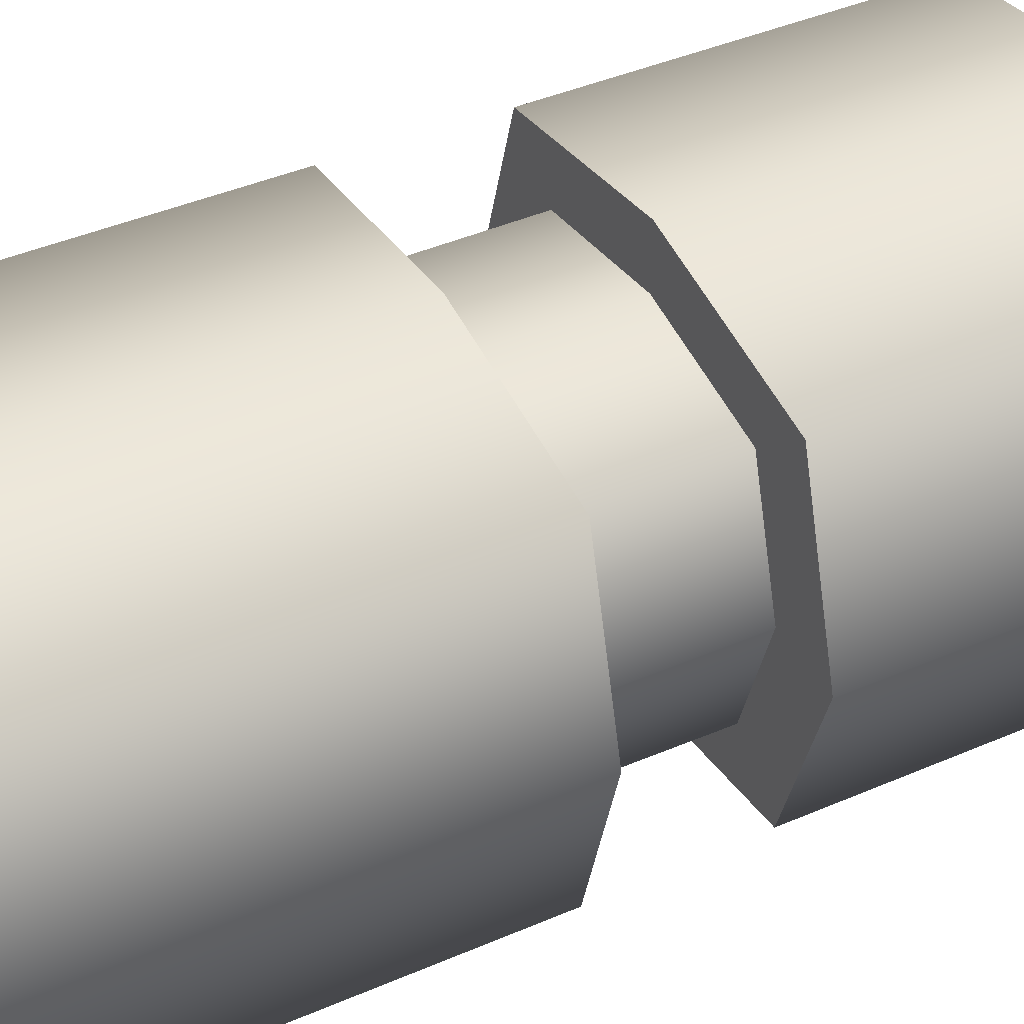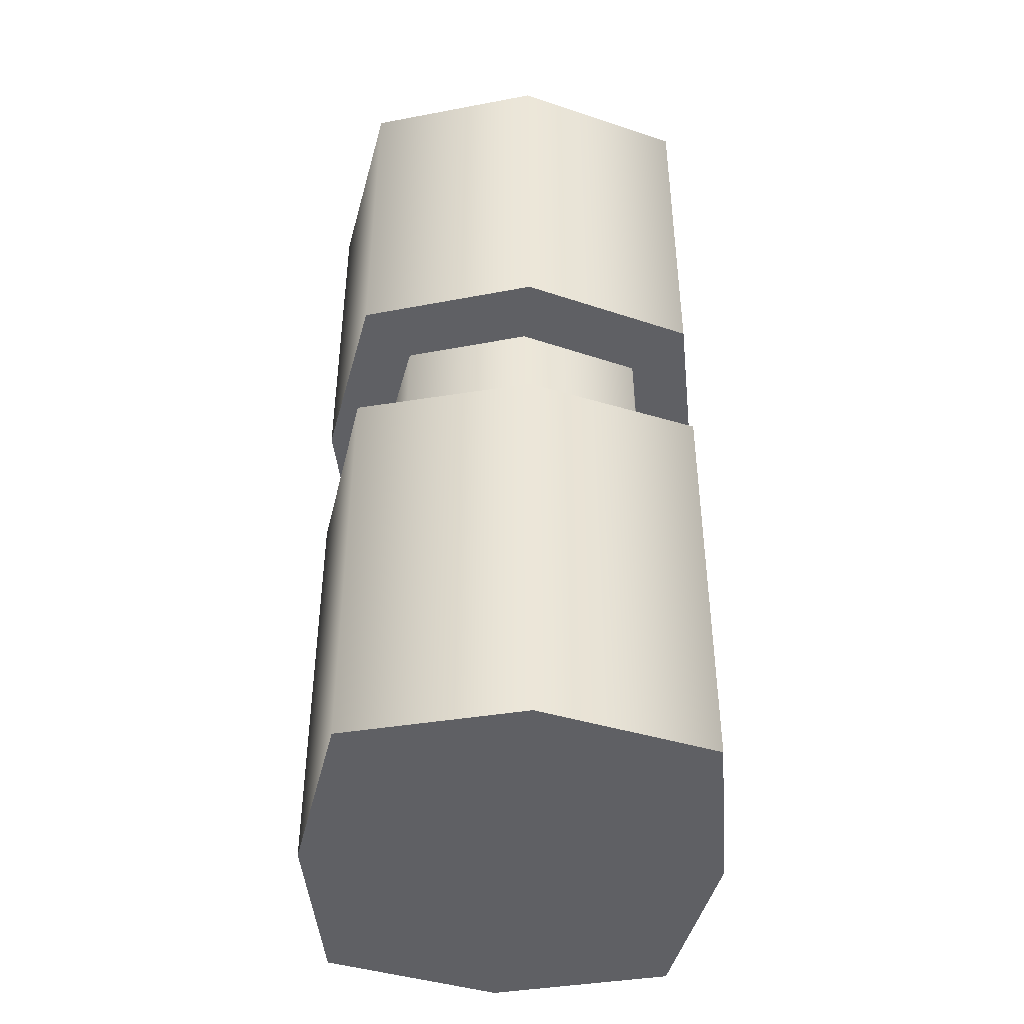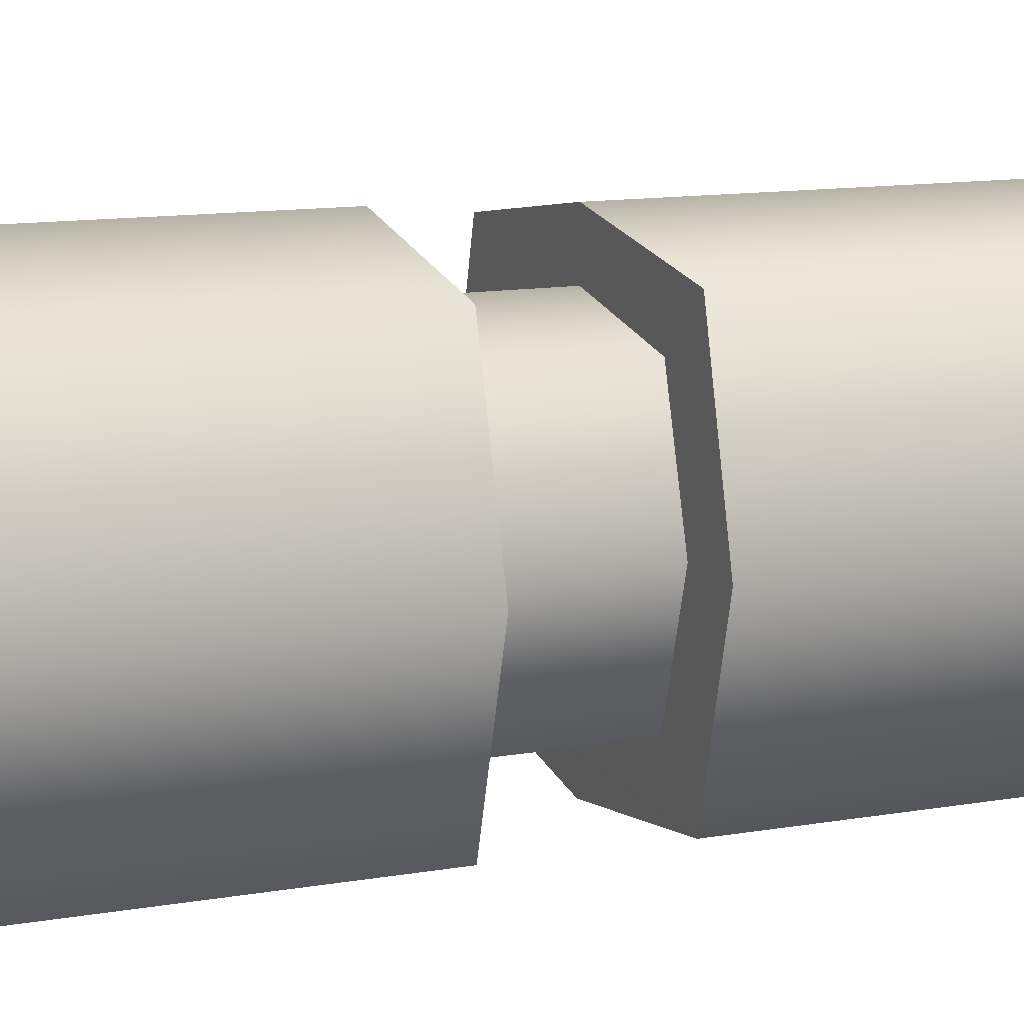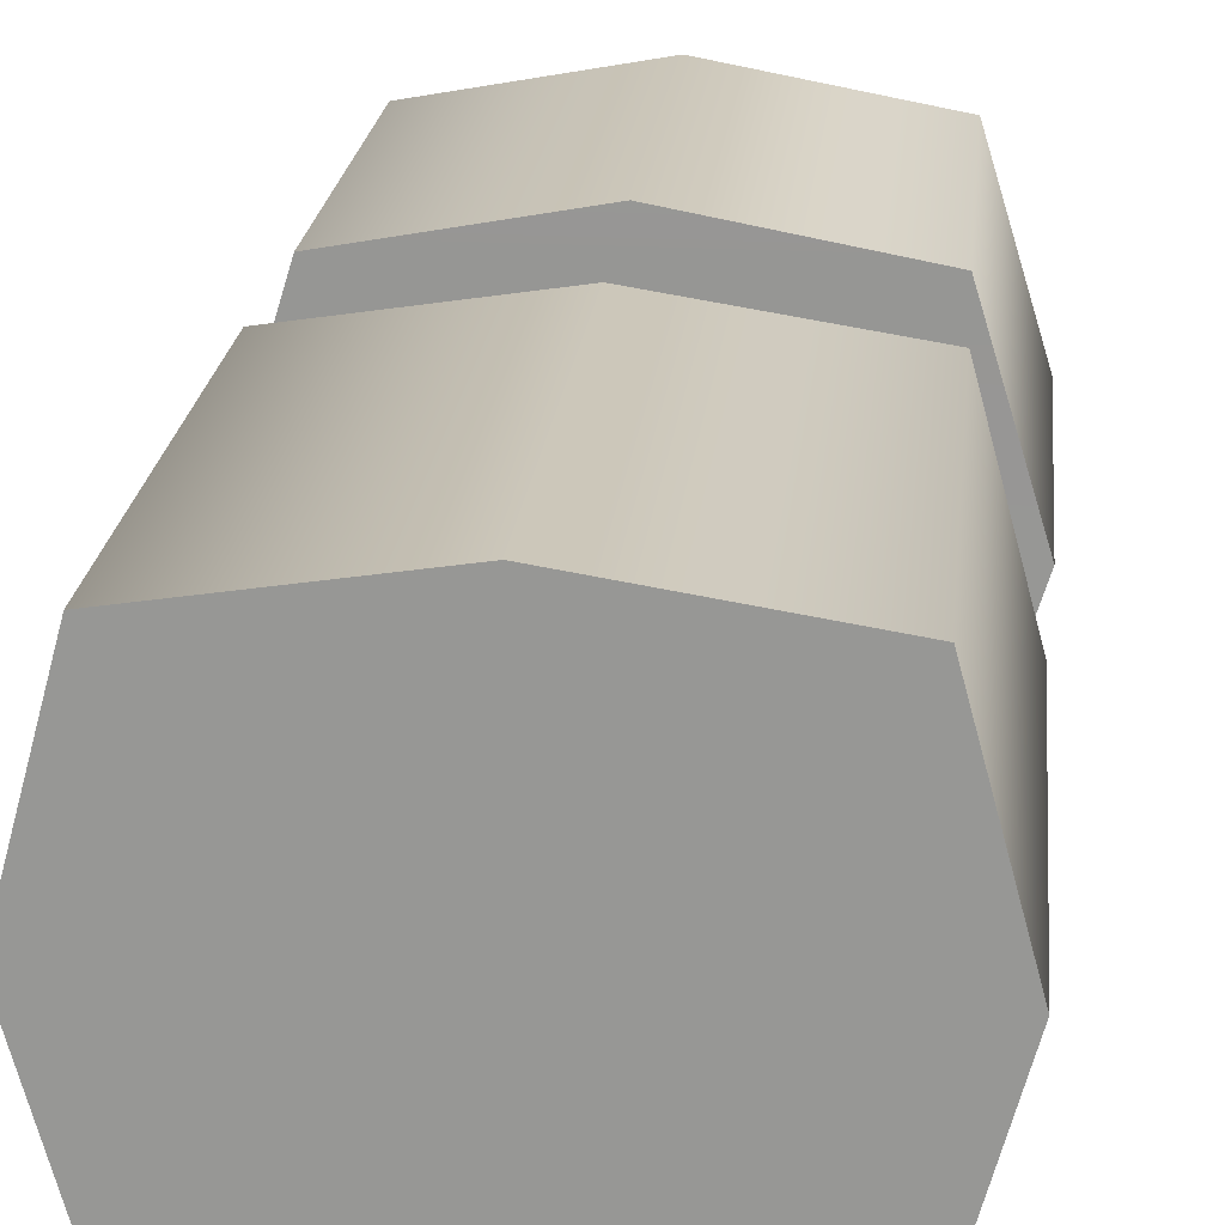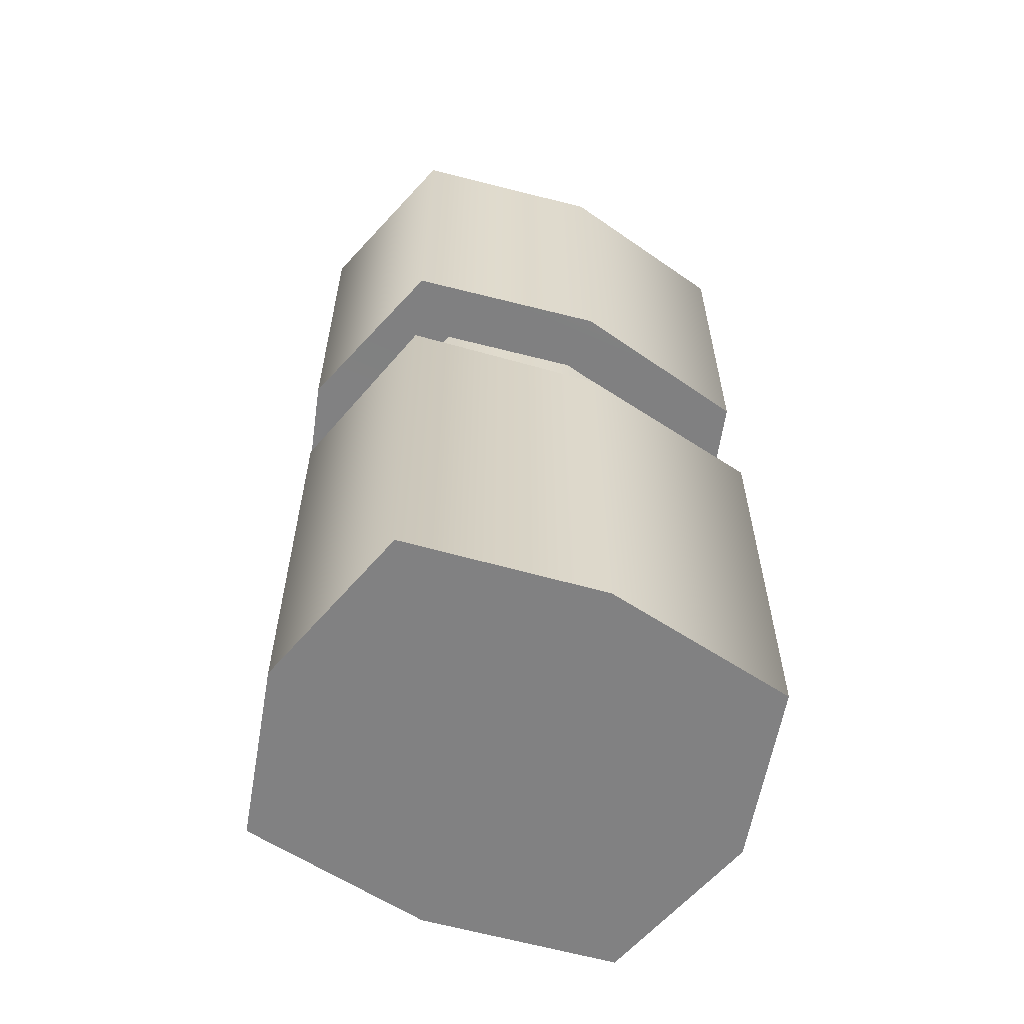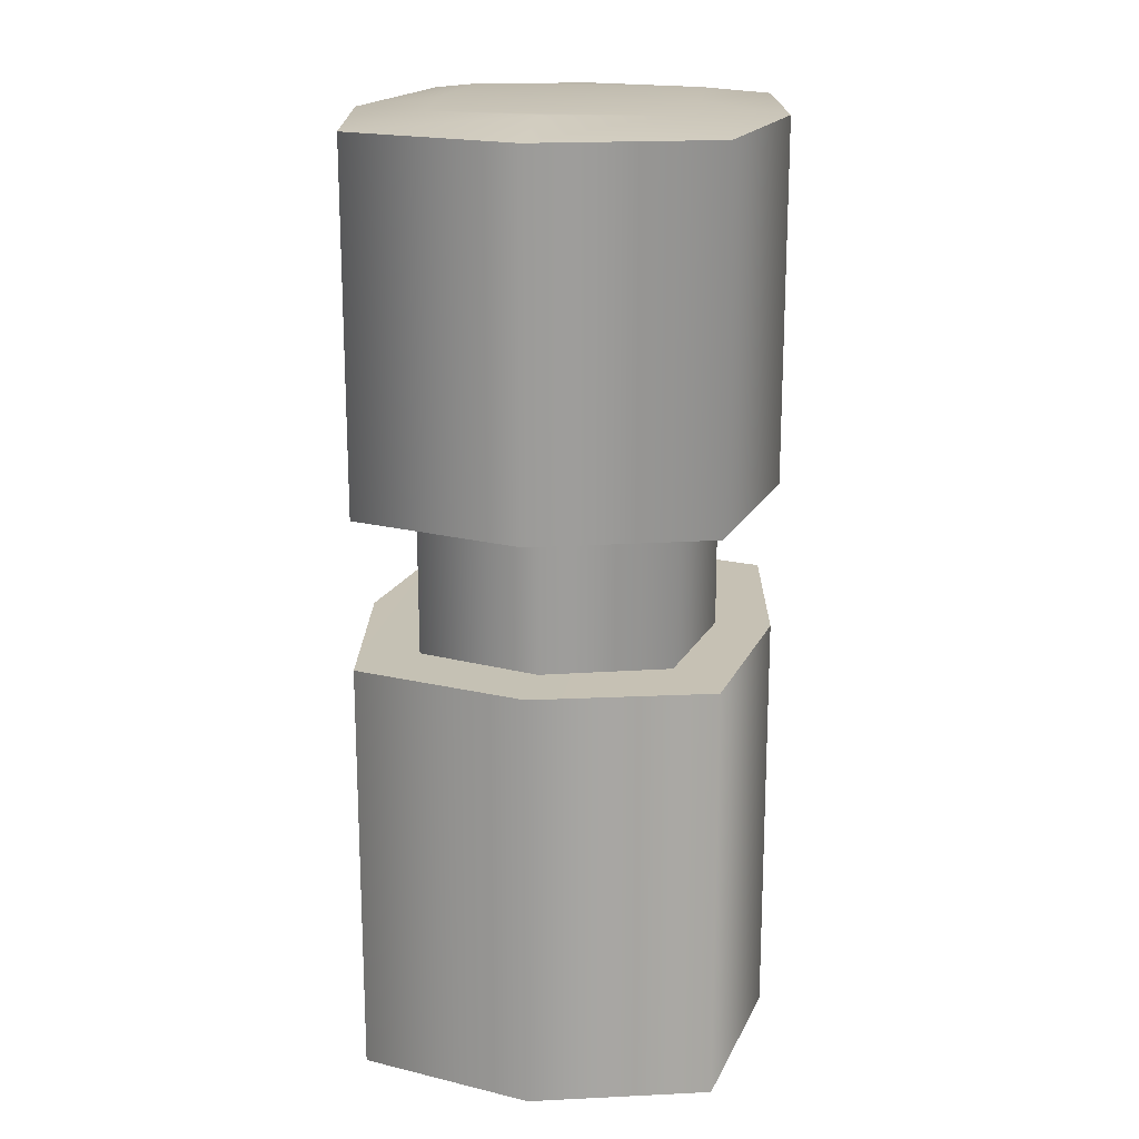
<metadata>
{"format":"obj","ext":"obj","renderer":"f3d","projection":"perspective","resolution":1024,"background":"white","views":[{"elev":42.6,"azim":-117.2,"up":"+Y"},{"elev":-43.8,"azim":-94.4,"up":"+Z"},{"elev":12.6,"azim":68.2,"up":"+Y"},{"elev":21.2,"azim":-174.3,"up":"+Y"},{"elev":-60.3,"azim":154.9,"up":"+Z"},{"elev":18.3,"azim":-80.2,"up":"+Z"}]}
</metadata>
<code>
g HeavyTurret_03_CorpsePart
v -0.335 0.357 0.5861
v -0.3353 0.3572 0.7002
v -0.3634 0.2648 0.7003
v -0.3635 0.2648 0.5862
v -0.2334 0.4206 0.6984
v -0.2334 0.4206 0.9645
v -0.3763 0.3943 0.9644
v -0.3763 0.3943 0.6983
v -0.0905 0.3943 0.6983
v -0.0905 0.3943 0.9644
v -0.2334 0.4206 0.9645
v -0.2334 0.4206 0.6984
v -0.0509 0.2648 0.6984
v -0.0509 0.2648 0.9645
v -0.4159 0.2648 0.6984
v -0.4159 0.2648 0.9645
v -0.3763 0.1354 0.9644
v -0.3763 0.1354 0.6983
v -0.2334 0.1537 0.5862
v -0.2334 0.1538 0.7003
v -0.1315 0.1725 0.7002
v -0.1317 0.1727 0.5861
v -0.2334 0.376 0.5862
v -0.2334 0.3759 0.7003
v -0.1317 0.357 0.5861
v -0.1315 0.3572 0.7002
v -0.2334 0.3759 0.7003
v -0.2334 0.376 0.5862
v -0.335 0.1727 0.5861
v -0.3353 0.1725 0.7002
v -0.1033 0.2648 0.7003
v -0.1032 0.2648 0.5862
v -0.2334 0.109 0.9645
v -0.2334 0.109 0.6984
v -0.3763 0.1354 0.9644
v -0.3261 0.181 0.9731
v -0.2334 0.1726 0.9732
v -0.2334 0.109 0.9645
v -0.4159 0.2648 0.9645
v -0.3414 0.2648 0.9732
v -0.1407 0.3487 0.9731
v -0.2334 0.3571 0.9732
v -0.2334 0.4206 0.9645
v -0.0905 0.3943 0.9644
v -0.0509 0.2648 0.9645
v -0.1253 0.2648 0.9732
v -0.0905 0.1354 0.9644
v -0.1407 0.181 0.9731
v -0.2334 0.4206 0.9645
v -0.2334 0.3571 0.9732
v -0.3261 0.3487 0.9731
v -0.3763 0.3943 0.9644
v -0.08971 0.395 0.5879
v -0.377 0.395 0.5879
v -0.2334 0.4174 0.588
v -0.0905 0.1354 0.6983
v -0.0905 0.1354 0.9644
v -0.3763 0.3943 0.6983
v -0.0905 0.3943 0.6983
v -0.2334 0.4206 0.6984
v -0.4121 0.2648 0.588
v -0.377 0.1347 0.5879
v -0.377 0.1347 0.2743
v -0.4124 0.2648 0.2743
v -0.377 0.395 0.2744
v -0.377 0.395 0.5879
v -0.2334 0.1123 0.588
v -0.08971 0.1347 0.5879
v -0.08971 0.1347 0.2743
v -0.2334 0.112 0.2743
v -0.2334 0.4174 0.588
v -0.2334 0.4177 0.2744
v -0.08971 0.395 0.2744
v -0.08971 0.395 0.5879
v -0.05468 0.2648 0.588
v -0.0544 0.2648 0.2743
v -0.2334 0.4174 0.588
v -0.2334 0.4177 0.2744
v -0.3261 0.3487 0.9731
v -0.2334 0.3571 0.9732
v -0.2334 0.1726 0.9732
v -0.3261 0.181 0.9731
v -0.3414 0.2648 0.9732
v -0.1407 0.3487 0.9731
v -0.1407 0.181 0.9731
v -0.1253 0.2648 0.9732
v -0.4121 0.2648 0.588
v -0.05468 0.2648 0.588
v -0.377 0.1347 0.5879
v -0.08971 0.1347 0.5879
v -0.2334 0.1123 0.588
v -0.0509 0.2648 0.6984
v -0.4159 0.2648 0.6984
v -0.0905 0.1354 0.6983
v -0.3763 0.1354 0.6983
v -0.2334 0.109 0.6984
v -0.377 0.1347 0.2743
v -0.2334 0.112 0.2743
v -0.2334 0.2648 0.2743
v -0.4124 0.2648 0.2743
v -0.2334 0.4177 0.2744
v -0.377 0.395 0.2744
v -0.0544 0.2648 0.2743
v -0.08971 0.395 0.2744
v -0.08971 0.1347 0.2743
g HeavyTurret_03_CorpsePart_0
f 3 2 1
f 4 3 1
f 7 6 5
f 8 7 5
f 11 10 9
f 12 11 9
f 10 14 13
f 9 10 13
f 17 16 15
f 18 17 15
f 21 20 19
f 22 21 19
f 2 24 23
f 1 2 23
f 27 26 25
f 28 27 25
f 20 30 29
f 19 20 29
f 31 21 22
f 32 31 22
f 30 3 4
f 29 30 4
f 33 17 18
f 34 33 18
f 37 36 35
f 38 37 35
f 39 35 36
f 40 39 36
f 43 42 41
f 44 43 41
f 41 46 45
f 44 41 45
f 37 38 47
f 48 37 47
f 51 50 49
f 52 51 49
f 52 39 40
f 51 52 40
f 45 46 48
f 47 45 48
f 55 54 53
f 14 57 56
f 13 14 56
f 57 33 34
f 56 57 34
f 16 7 8
f 15 16 8
f 60 59 58
f 26 31 32
f 25 26 32
f 63 62 61
f 64 63 61
f 65 64 61
f 66 65 61
f 69 68 67
f 70 69 67
f 73 72 71
f 74 73 71
f 69 76 75
f 68 69 75
f 65 66 77
f 78 65 77
f 63 70 67
f 62 63 67
f 73 74 75
f 76 73 75
f 81 80 79
f 82 81 79
f 83 82 79
f 84 80 81
f 85 84 81
f 86 84 85
f 53 54 87
f 88 53 87
f 88 87 89
f 90 88 89
f 91 90 89
f 58 59 92
f 93 58 92
f 96 95 94
f 94 95 93
f 92 94 93
f 99 98 97
f 100 99 97
f 100 102 101
f 99 100 101
f 101 104 103
f 99 101 103
f 103 105 98
f 99 103 98

</code>
